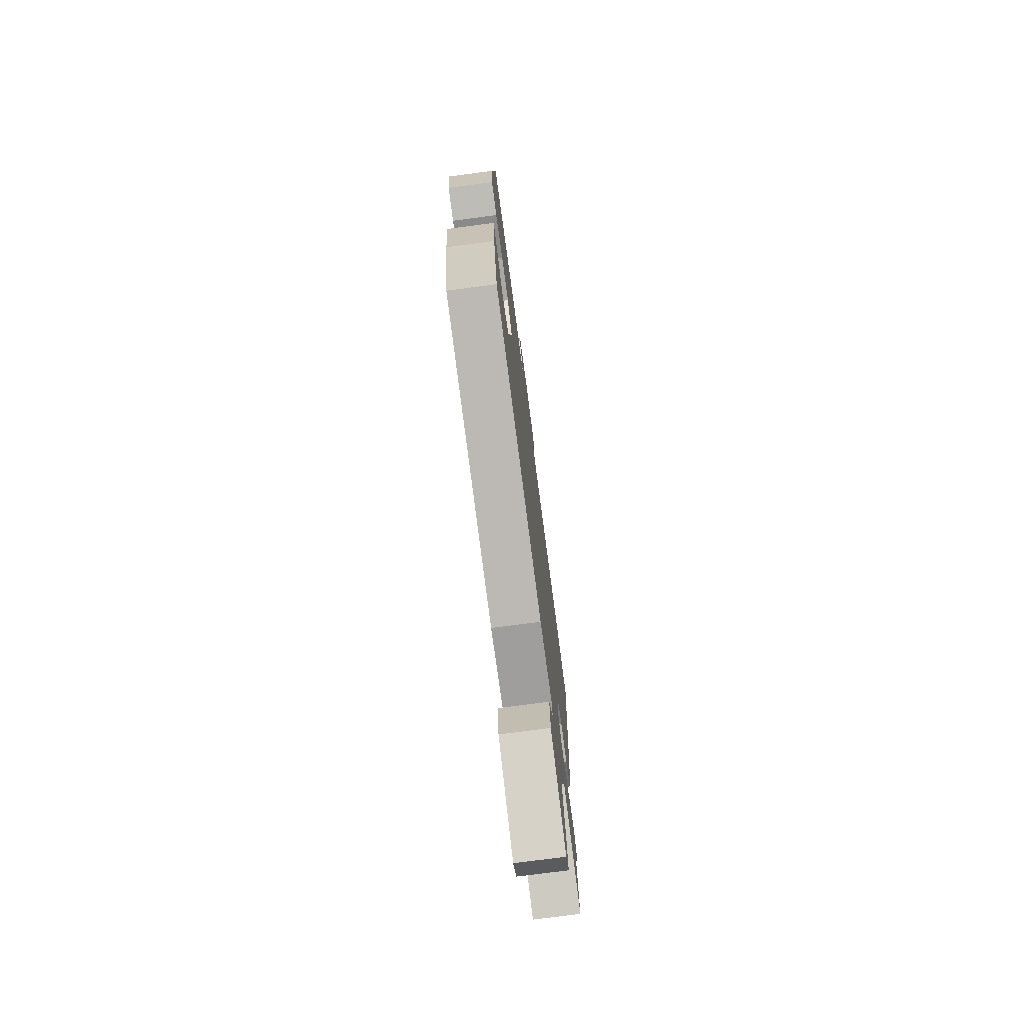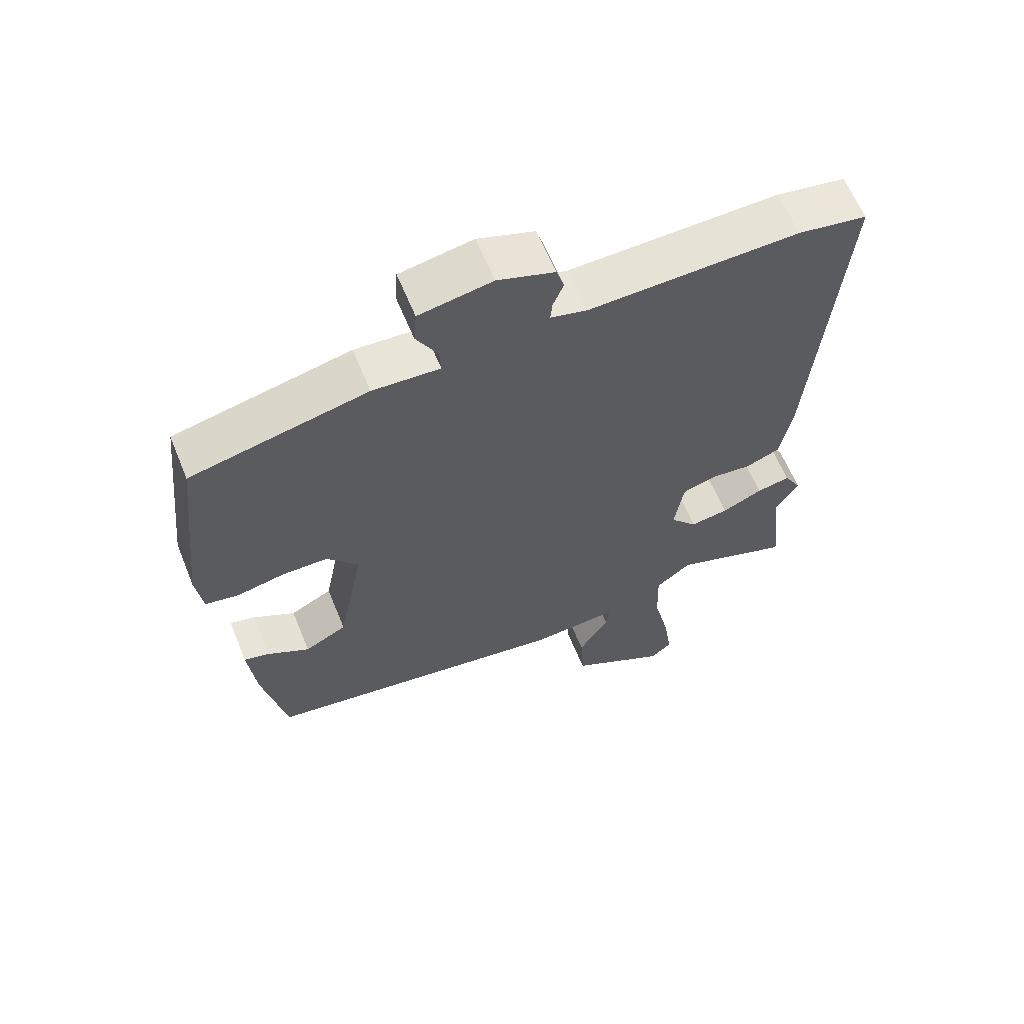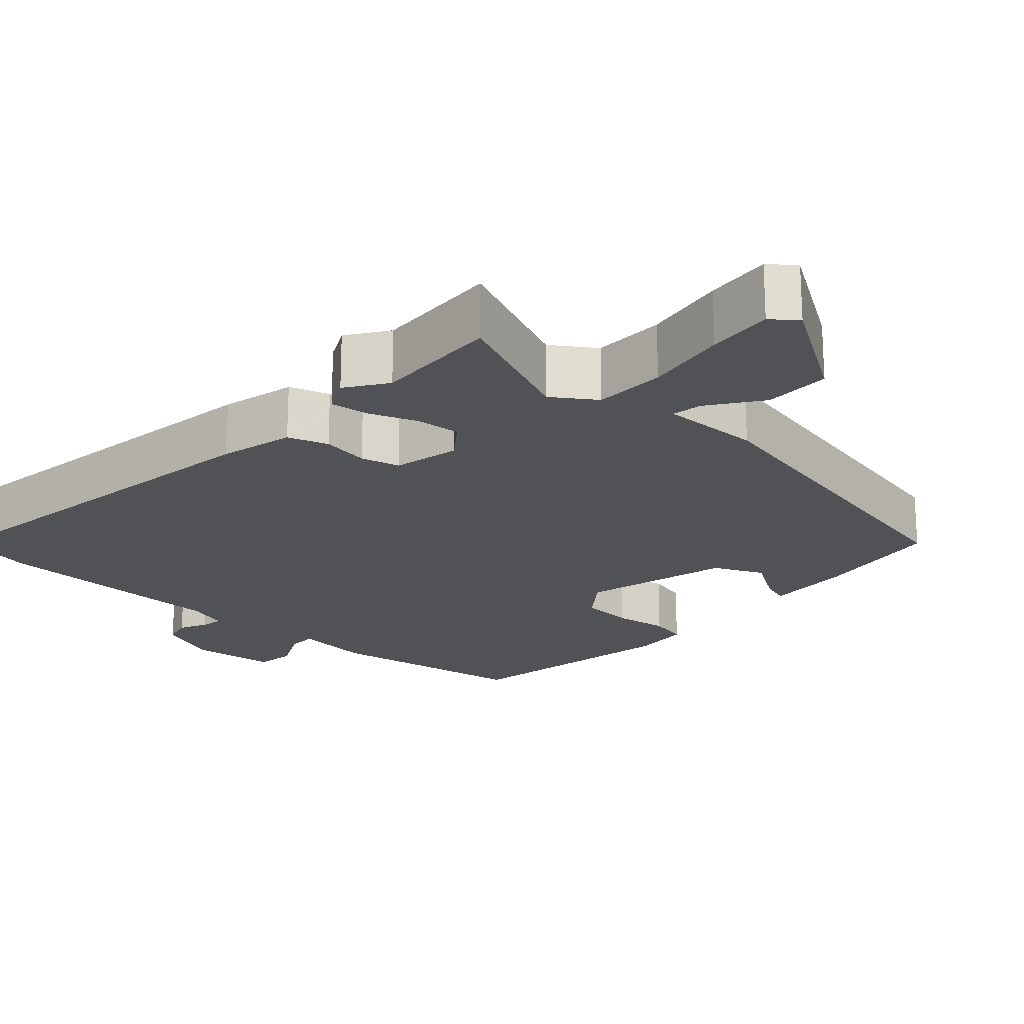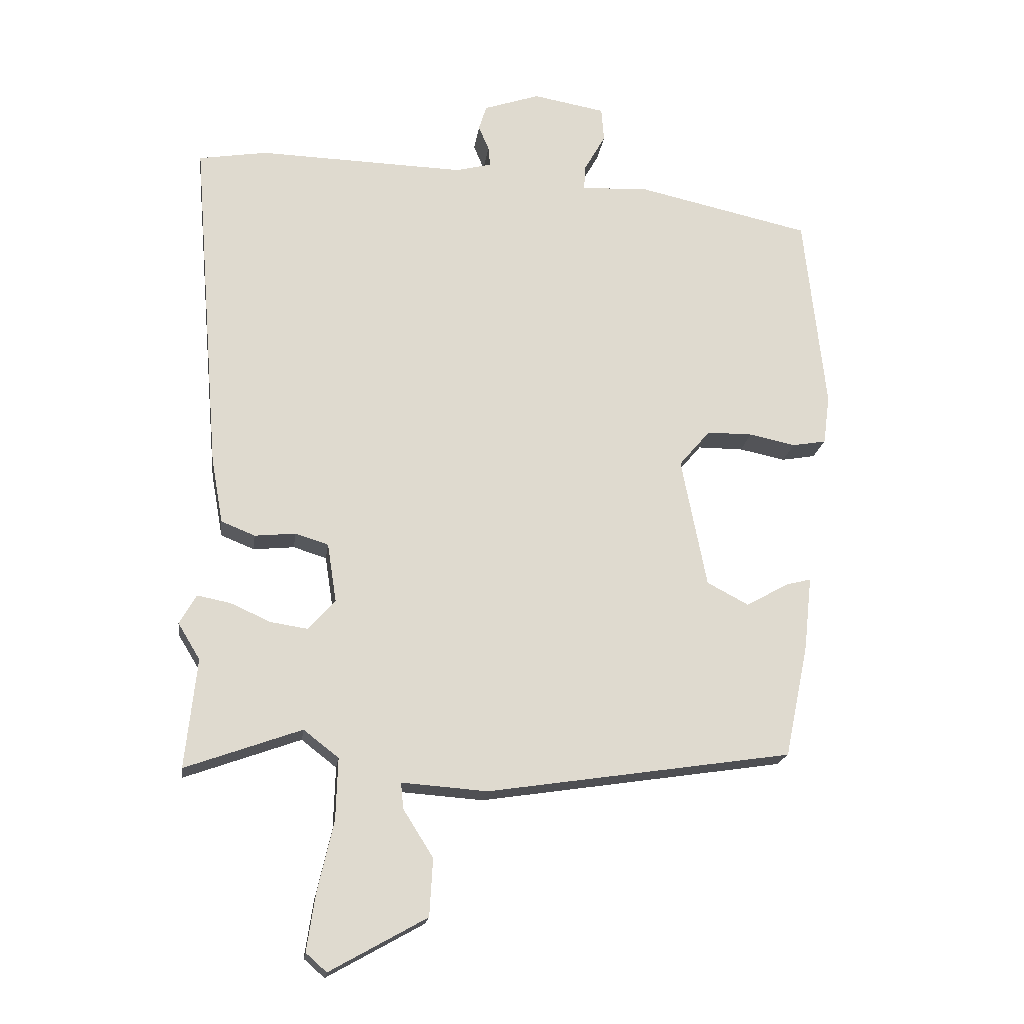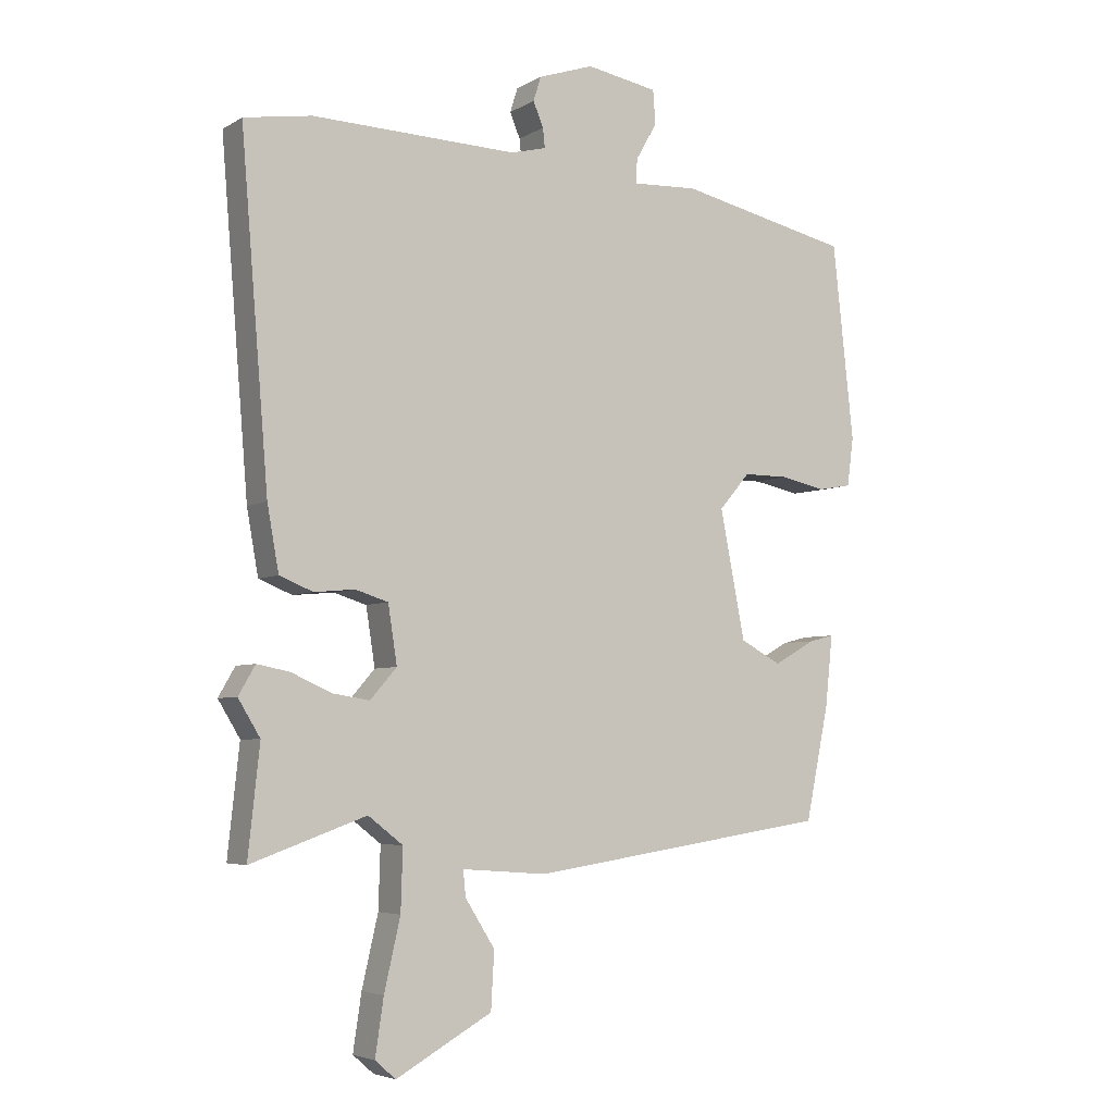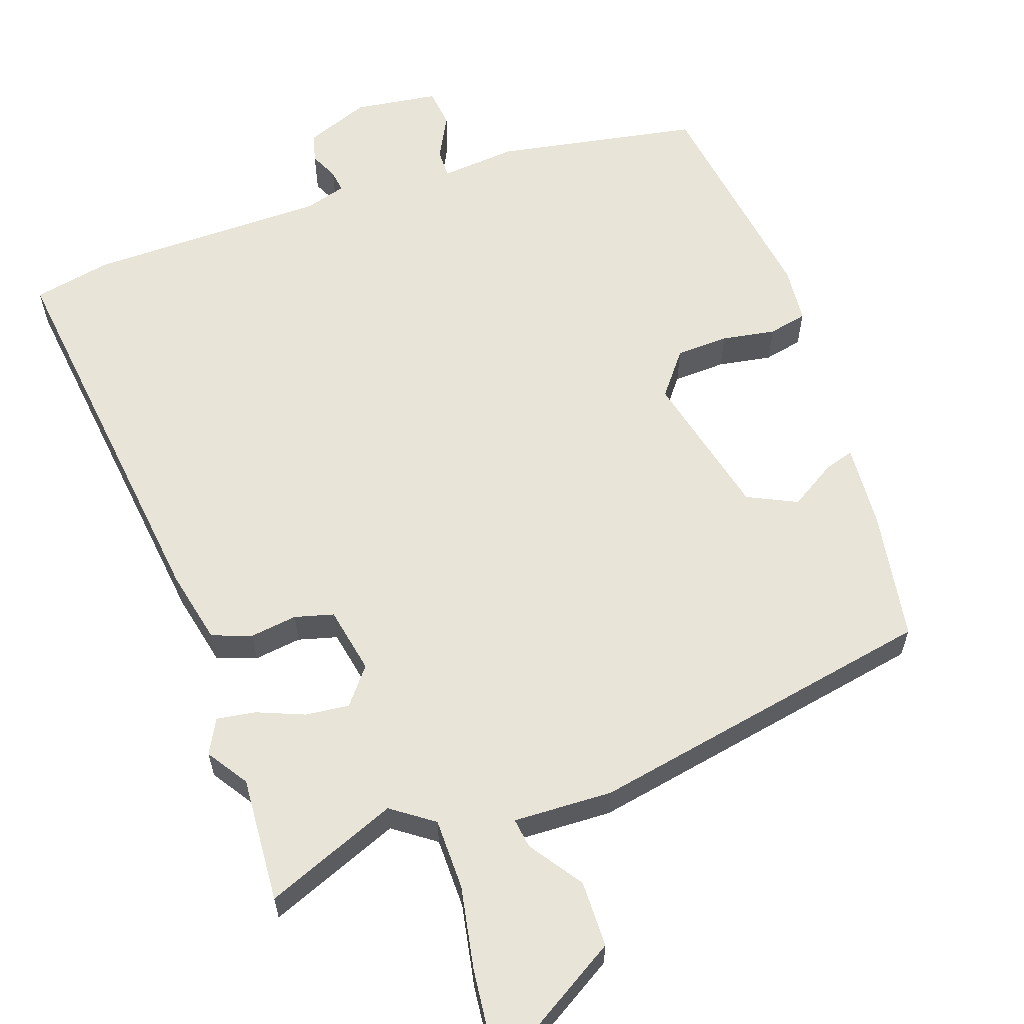
<metadata>
{"format":"obj","ext":"obj","renderer":"f3d","projection":"perspective","resolution":1024,"background":"white","views":[{"elev":-75.1,"azim":-82.5,"up":"+Z"},{"elev":62.4,"azim":-22.2,"up":"+Z"},{"elev":-20.7,"azim":134.3,"up":"+Y"},{"elev":-18.7,"azim":172.5,"up":"+Z"},{"elev":-4.9,"azim":149.5,"up":"+Z"},{"elev":60.7,"azim":158.5,"up":"+Y"}]}
</metadata>
<code>
v -0.427 0.07 -0.472
v -0.463 0.07 -0.298
v -0.475 0.07 -0.186
v -0.436 0.07 -0.196
v -0.372 0.07 -0.232
v -0.308 0.07 -0.198
v -0.269 0.07 0.001
v -0.317 0.07 0.057
v -0.387 0.07 0.057
v -0.458 0.07 0.042
v -0.51 0.07 0.051
v -0.52 0.07 0.126
v -0.487 0.07 0.43
v -0.219 0.07 0.49
v -0.117 0.07 0.485
v -0.119 0.07 0.523
v -0.152 0.07 0.581
v -0.148 0.07 0.633
v -0.037 0.07 0.653
v 0.049 0.07 0.624
v 0.061 0.07 0.586
v 0.045 0.07 0.548
v 0.042 0.07 0.518
v 0.097 0.07 0.504
v 0.416 0.07 0.514
v 0.521 0.07 0.497
v 0.478 0.07 -0.029
v 0.46 0.07 -0.129
v 0.408 0.07 -0.15
v 0.345 0.07 -0.144
v 0.294 0.07 -0.16
v 0.28 0.07 -0.25
v 0.321 0.07 -0.297
v 0.379 0.07 -0.288
v 0.441 0.07 -0.26
v 0.492 0.07 -0.25
v 0.518 0.07 -0.295
v 0.484 0.07 -0.351
v 0.502 0.07 -0.519
v 0.323 0.07 -0.455
v 0.269 0.07 -0.497
v 0.272 0.07 -0.592
v 0.297 0.07 -0.701
v 0.31 0.07 -0.788
v 0.278 0.07 -0.816
v 0.129 0.07 -0.733
v 0.124 0.07 -0.645
v 0.17 0.07 -0.572
v 0.174 0.07 -0.532
v 0.042 0.07 -0.542
v -0.427 0 -0.472
v -0.463 0 -0.298
v -0.475 0 -0.186
v -0.436 0 -0.196
v -0.372 0 -0.232
v -0.308 0 -0.198
v -0.269 0 0.001
v -0.317 0 0.057
v -0.387 0 0.057
v -0.458 0 0.042
v -0.51 0 0.051
v -0.52 0 0.126
v -0.487 0 0.43
v -0.219 0 0.49
v -0.117 0 0.485
v -0.119 0 0.523
v -0.152 0 0.581
v -0.148 0 0.633
v -0.037 0 0.653
v 0.049 0 0.624
v 0.061 0 0.586
v 0.045 0 0.548
v 0.042 0 0.518
v 0.097 0 0.504
v 0.416 0 0.514
v 0.521 0 0.497
v 0.478 0 -0.029
v 0.46 0 -0.129
v 0.408 0 -0.15
v 0.345 0 -0.144
v 0.294 0 -0.16
v 0.28 0 -0.25
v 0.321 0 -0.297
v 0.379 0 -0.288
v 0.441 0 -0.26
v 0.492 0 -0.25
v 0.518 0 -0.295
v 0.484 0 -0.351
v 0.502 0 -0.519
v 0.323 0 -0.455
v 0.269 0 -0.497
v 0.272 0 -0.592
v 0.297 0 -0.701
v 0.31 0 -0.788
v 0.278 0 -0.816
v 0.129 0 -0.733
v 0.124 0 -0.645
v 0.17 0 -0.572
v 0.174 0 -0.532
v 0.042 0 -0.542
f 49 50 1 2
f 45 46 47 48
f 45 48 49
f 42 43 44 45
f 41 42 45 49
f 40 41 49 2
f 38 39 40
f 34 35 36 37
f 33 34 37 38
f 27 28 29 30
f 27 30 31
f 24 25 26 27
f 23 24 27 31
f 19 20 21 22
f 19 22 23
f 16 17 18 19
f 15 16 19 23
f 12 13 14 15
f 9 10 11 12
f 8 9 12 15
f 7 8 15 23
f 2 3 4 5
f 2 5 6
f 33 38 40 2
f 7 23 31 32
f 6 7 32 33
f 2 6 33
f 52 51 100 99
f 98 97 96 95
f 99 98 95
f 95 94 93 92
f 99 95 92 91
f 52 99 91 90
f 90 89 88
f 87 86 85 84
f 88 87 84 83
f 80 79 78 77
f 81 80 77
f 77 76 75 74
f 81 77 74 73
f 72 71 70 69
f 73 72 69
f 69 68 67 66
f 73 69 66 65
f 65 64 63 62
f 62 61 60 59
f 65 62 59 58
f 73 65 58 57
f 55 54 53 52
f 56 55 52
f 52 90 88 83
f 82 81 73 57
f 83 82 57 56
f 83 56 52
f 1 51 52 2
f 2 52 53 3
f 3 53 54 4
f 4 54 55 5
f 5 55 56 6
f 6 56 57 7
f 7 57 58 8
f 8 58 59 9
f 9 59 60 10
f 10 60 61 11
f 11 61 62 12
f 12 62 63 13
f 13 63 64 14
f 14 64 65 15
f 15 65 66 16
f 16 66 67 17
f 17 67 68 18
f 18 68 69 19
f 19 69 70 20
f 20 70 71 21
f 21 71 72 22
f 22 72 73 23
f 23 73 74 24
f 24 74 75 25
f 25 75 76 26
f 26 76 77 27
f 27 77 78 28
f 28 78 79 29
f 29 79 80 30
f 30 80 81 31
f 31 81 82 32
f 32 82 83 33
f 33 83 84 34
f 34 84 85 35
f 35 85 86 36
f 36 86 87 37
f 37 87 88 38
f 38 88 89 39
f 39 89 90 40
f 40 90 91 41
f 41 91 92 42
f 42 92 93 43
f 43 93 94 44
f 44 94 95 45
f 45 95 96 46
f 46 96 97 47
f 47 97 98 48
f 48 98 99 49
f 49 99 100 50
f 50 100 51 1

</code>
